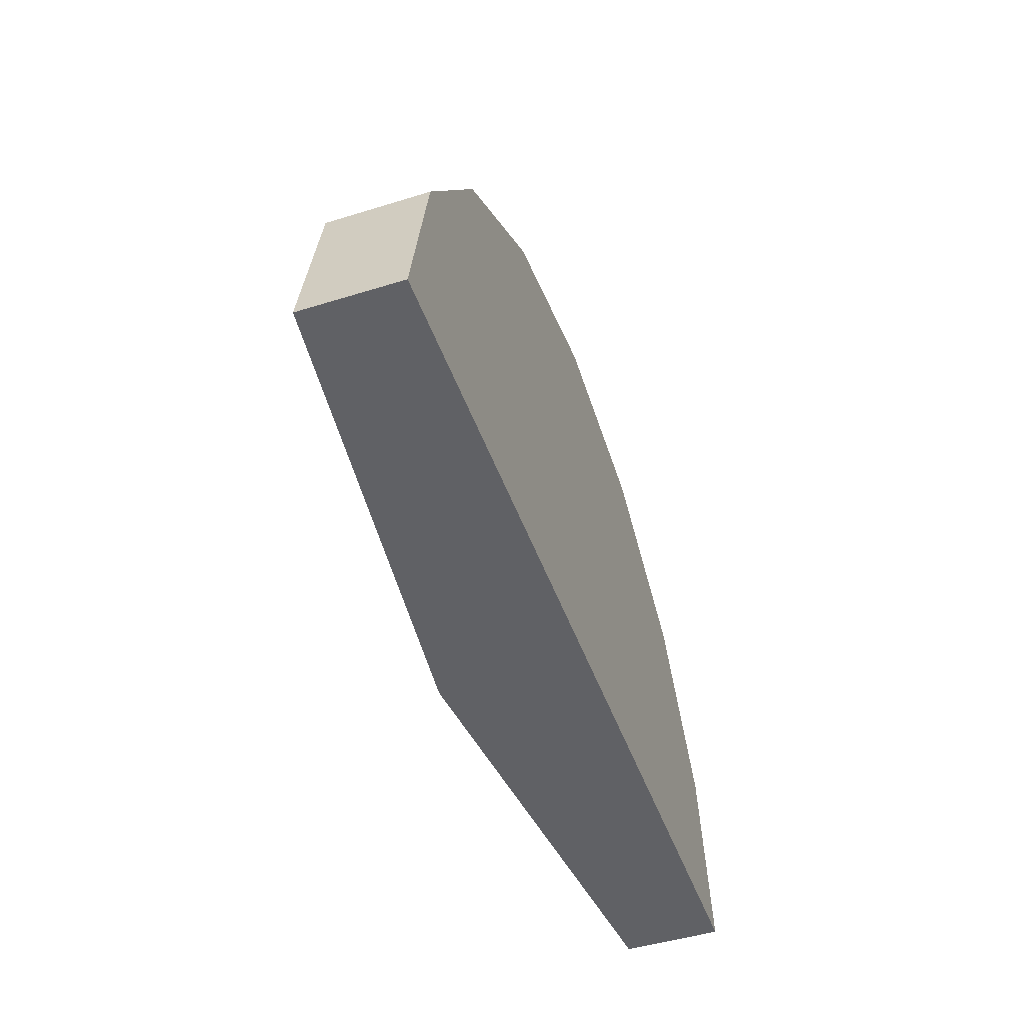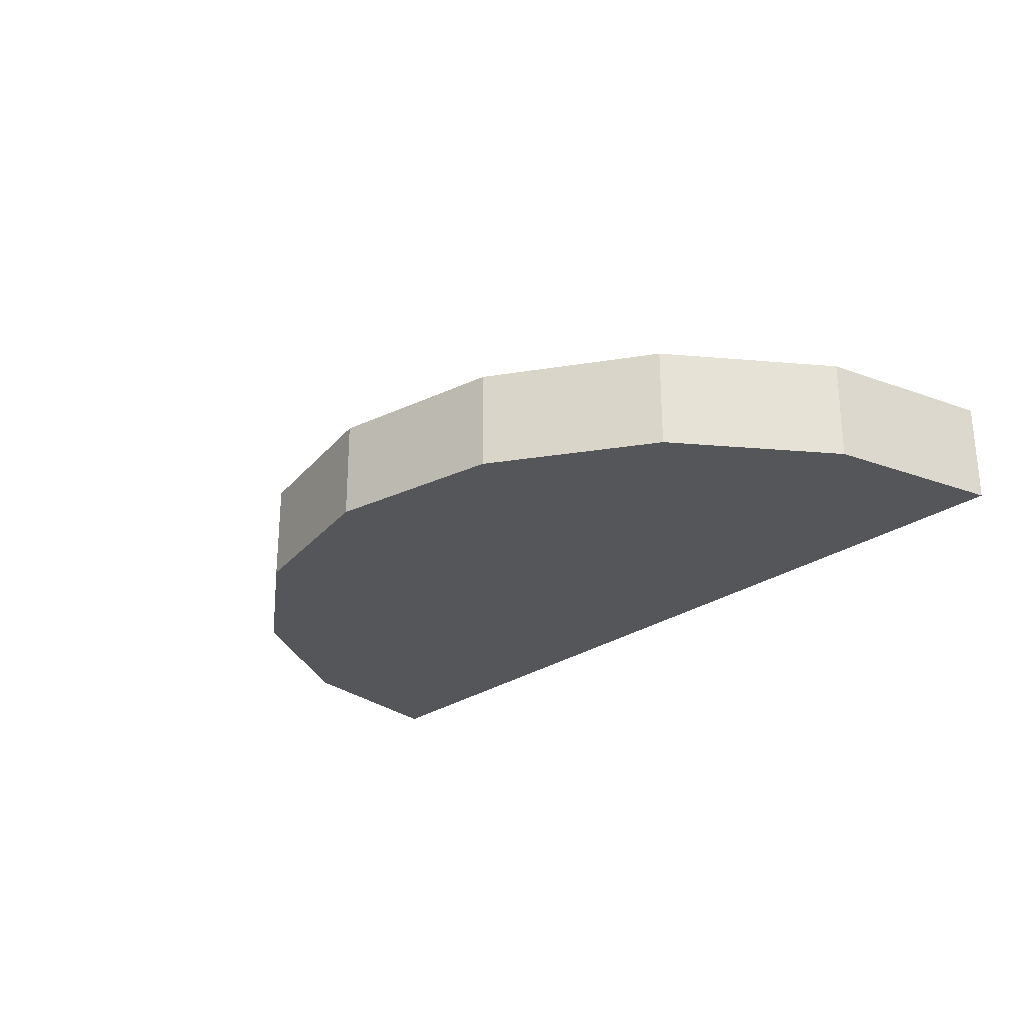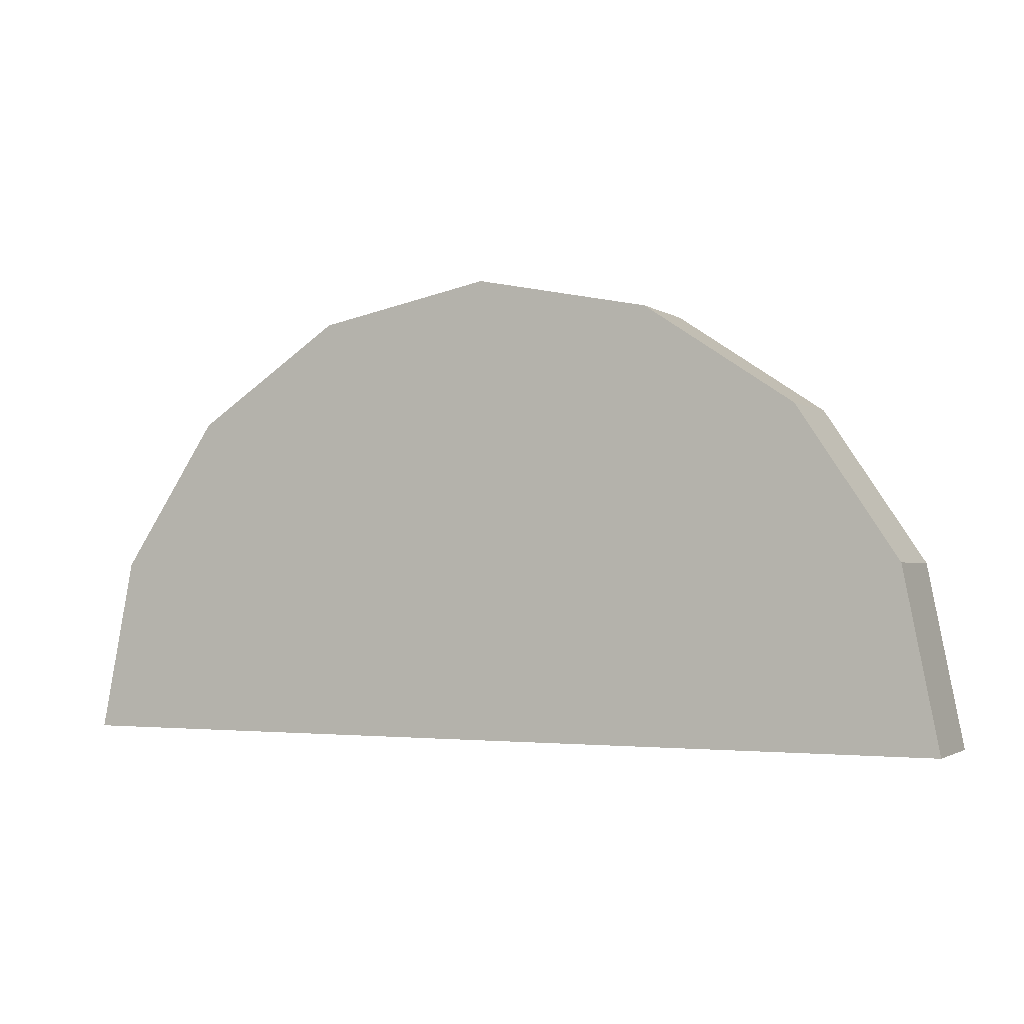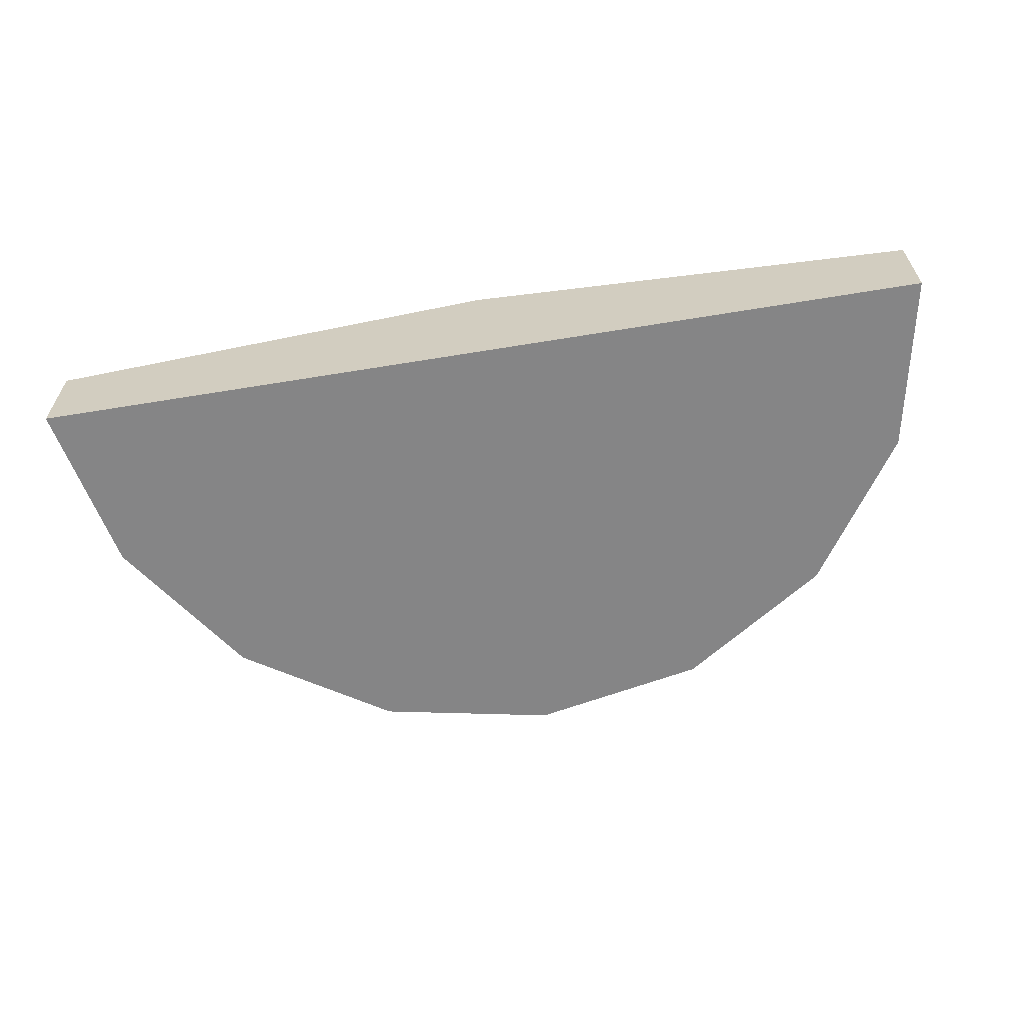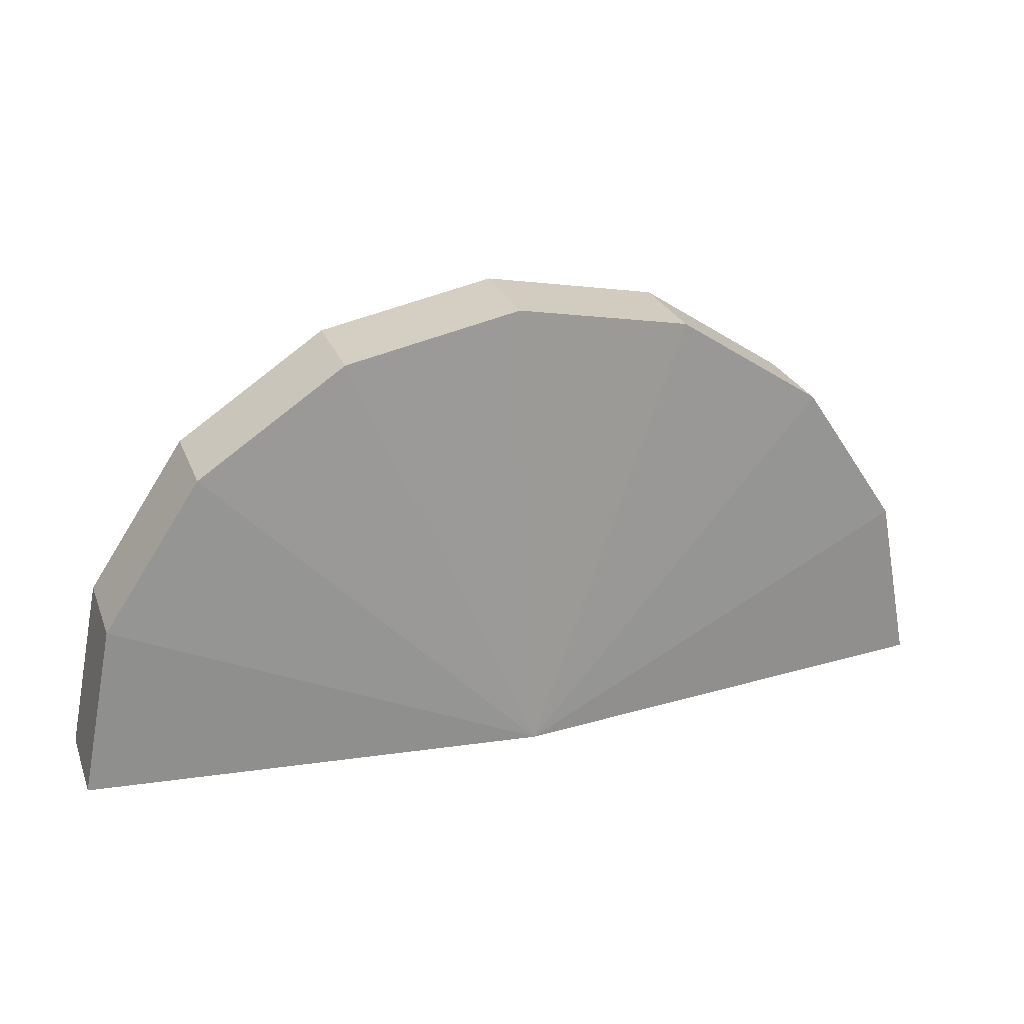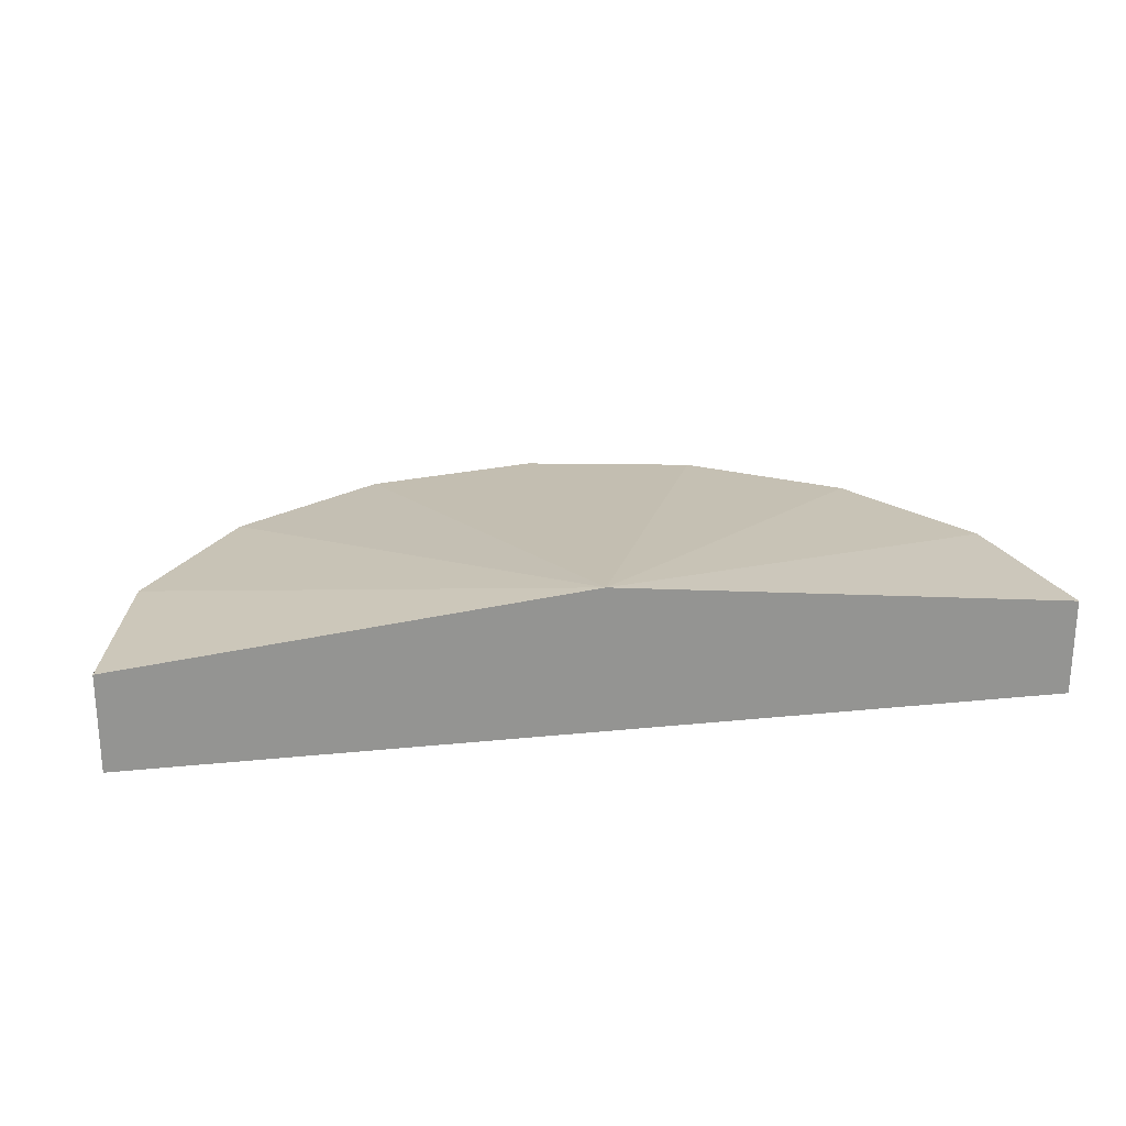
<metadata>
{"format":"obj","ext":"obj","renderer":"f3d","projection":"perspective","resolution":1024,"background":"white","views":[{"elev":-47.6,"azim":-70.7,"up":"+Z"},{"elev":-25.8,"azim":48.4,"up":"+Y"},{"elev":-1.9,"azim":25.2,"up":"+Z"},{"elev":-61.9,"azim":-170.5,"up":"+Y"},{"elev":26.3,"azim":161.5,"up":"+Z"},{"elev":23.4,"azim":170.2,"up":"+Y"}]}
</metadata>
<code>
o Cylinder.001_Cylinder.004
v 0 0 1.869
v 0 0.4 1.869
v -0.7152 0 1.727
v -0.7152 0.4 1.727
v -1.321 0 1.321
v -1.321 0.4 1.321
v -1.727 0 0.7152
v -1.727 0.4 0.7152
v -1.869 0 -0
v -1.869 0.4 -0
v 1.869 0 0
v 1.869 0.4 0
v 1.727 0 0.7152
v 1.727 0.4 0.7152
v 1.321 0 1.321
v 1.321 0.4 1.321
v 0.7152 0 1.727
v 0.7152 0.4 1.727
v -1.869 0 -0
v -1.869 0.4 -0
v 1.869 0 0
v 1.869 0.4 0
v 0 0.6 -0
v 0 0 -0
f 1 2 4 3
f 3 4 6 5
f 5 6 8 7
f 7 8 10 9
f 11 12 14 13
f 13 14 16 15
f 15 16 18 17
f 17 18 2 1
f 12 11 21 22
f 9 10 20 19
f 24 23 22 21
f 19 20 23 24
f 18 23 2
f 16 23 18
f 23 4 2
f 14 23 16
f 23 6 4
f 12 23 14
f 23 8 6
f 23 10 8
f 20 10 23
f 3 24 1
f 5 24 3
f 24 15 17
f 7 24 5
f 24 13 15
f 24 17 1
f 24 7 9
f 19 24 9
f 24 11 13

</code>
